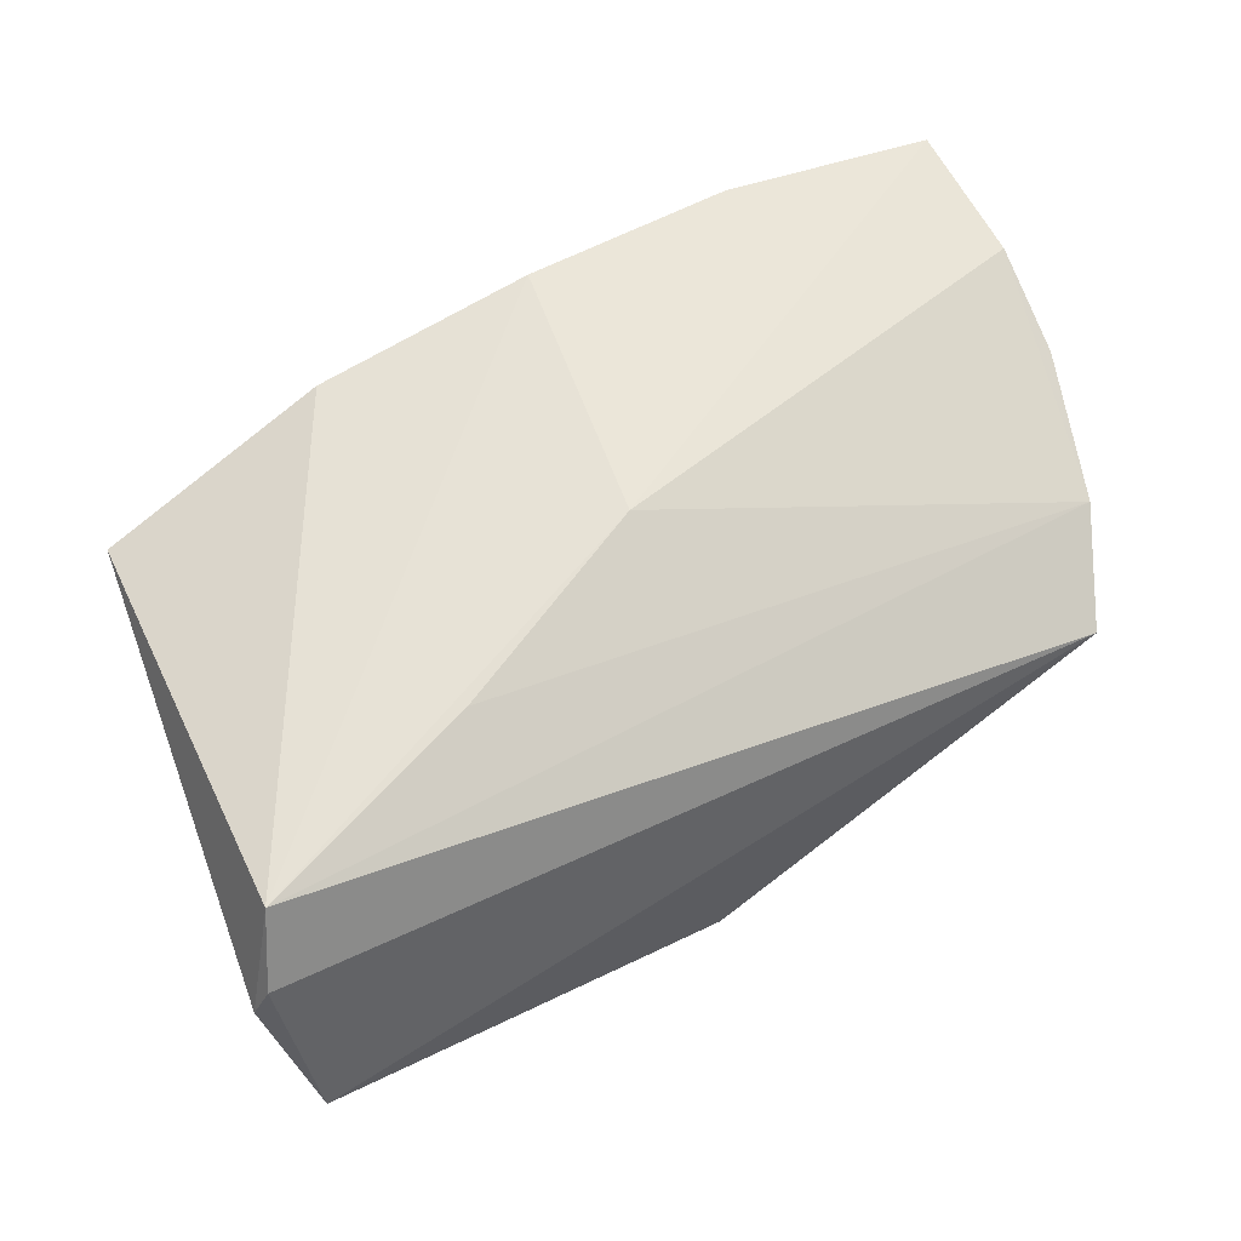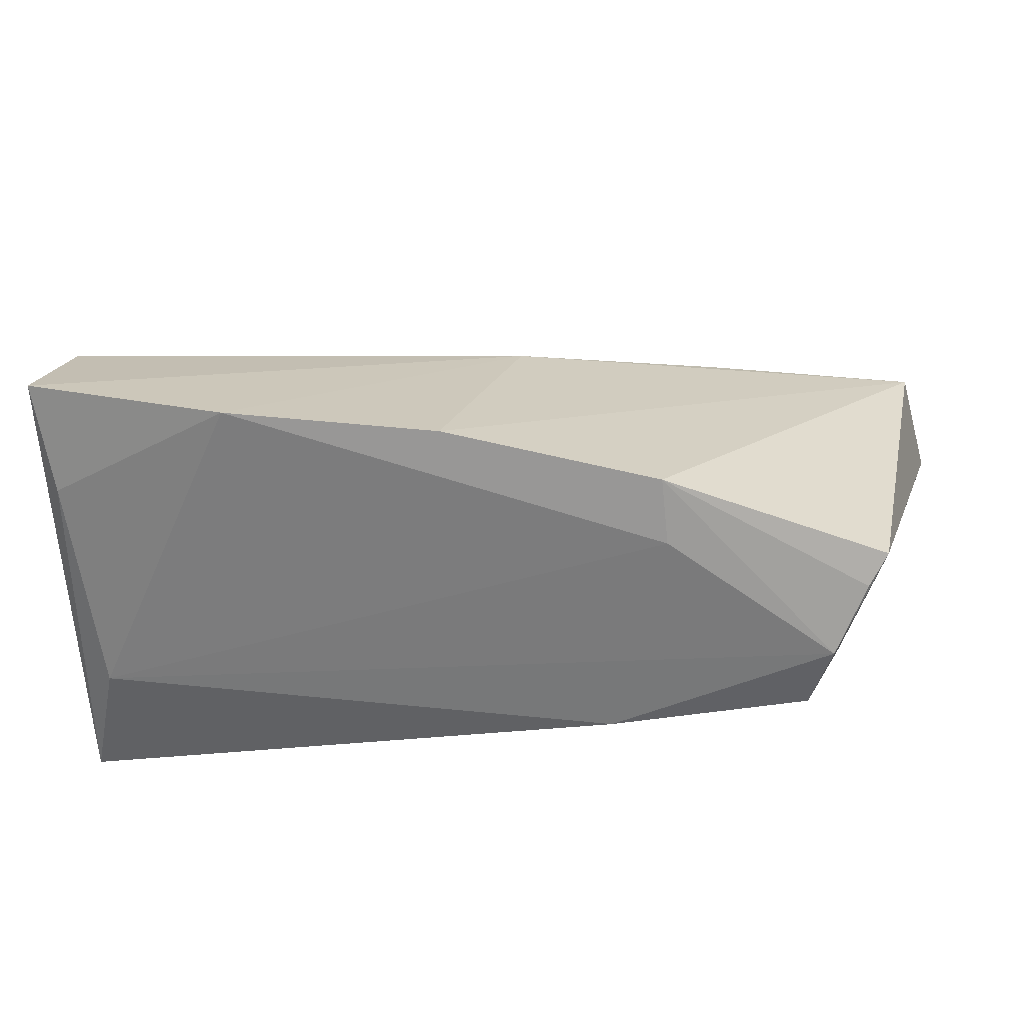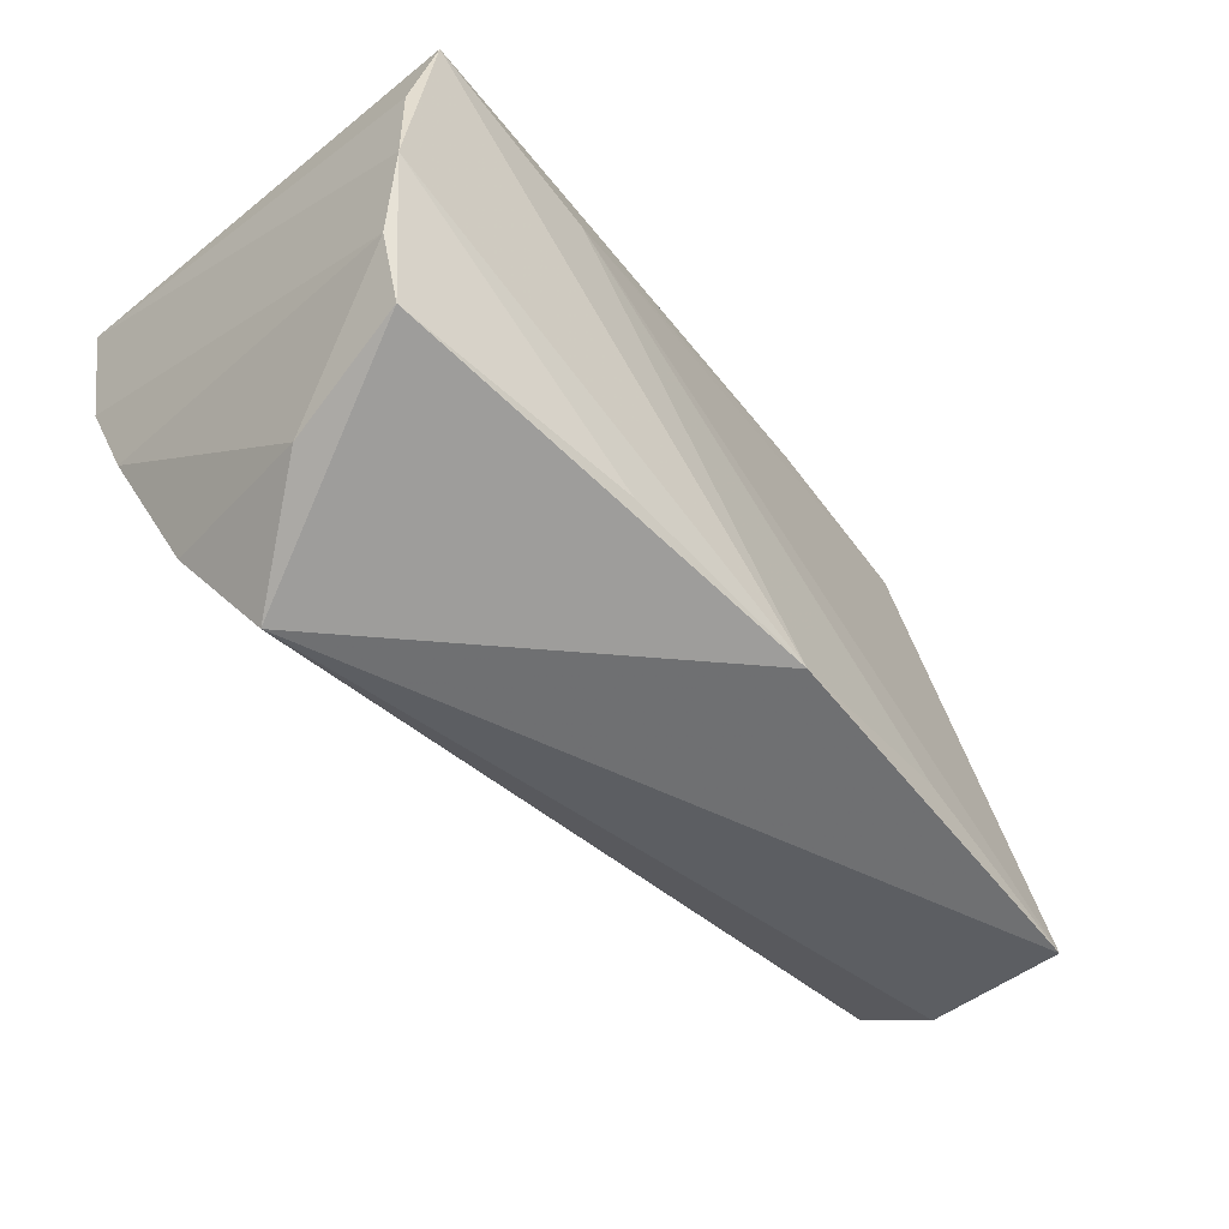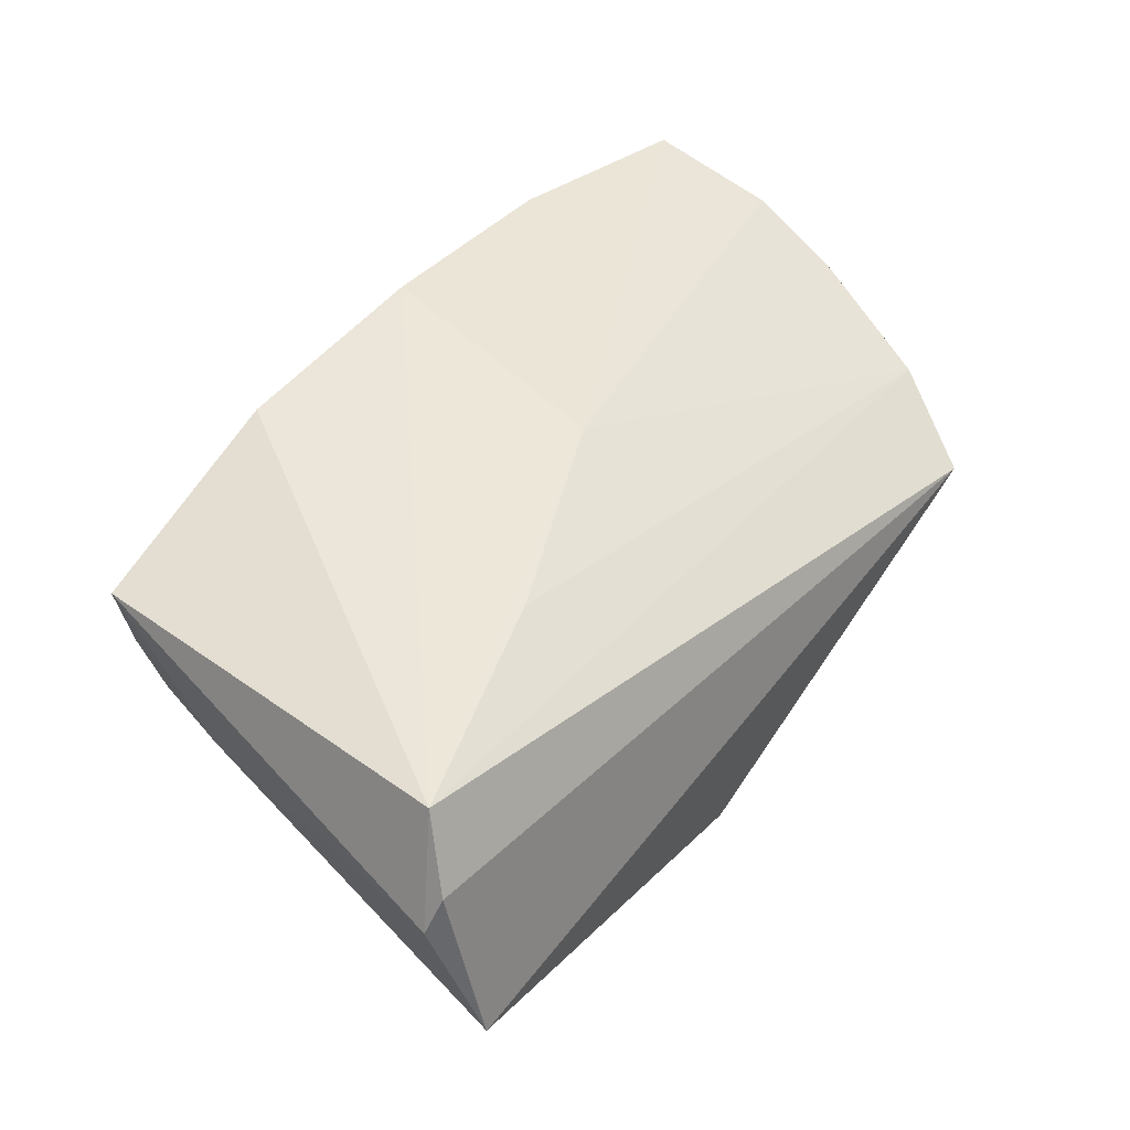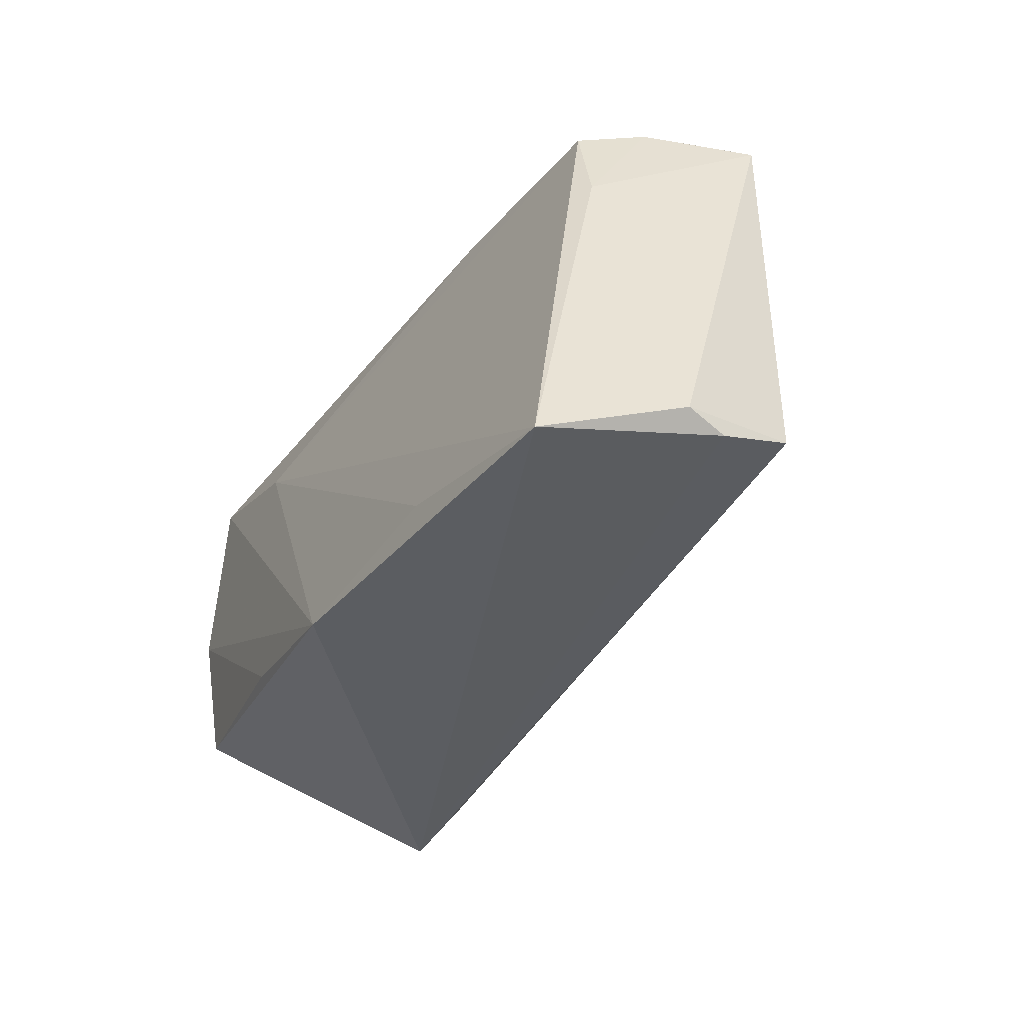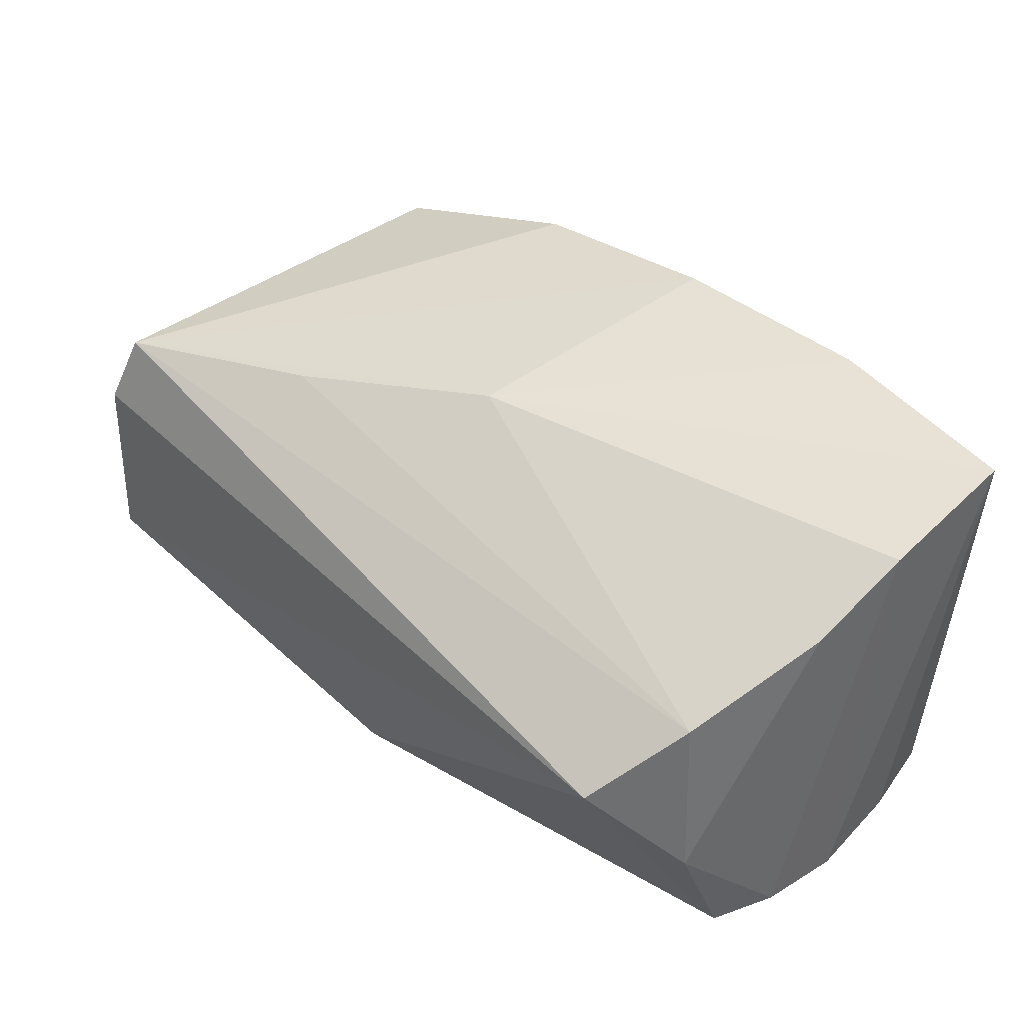
<metadata>
{"format":"obj","ext":"obj","renderer":"f3d","projection":"perspective","resolution":1024,"background":"white","views":[{"elev":50.1,"azim":-28.8,"up":"+Z"},{"elev":29.9,"azim":-171.4,"up":"+Z"},{"elev":-44.0,"azim":136.0,"up":"+Y"},{"elev":37.3,"azim":-51.7,"up":"+Z"},{"elev":-37.1,"azim":-111.5,"up":"+Y"},{"elev":43.0,"azim":47.3,"up":"+Z"}]}
</metadata>
<code>
v 0.03644 -0.03016 0.004073
v -0.05105 0.0242 0.01011
v -0.0595 -0.02692 -0.0006491
v 0.01664 -0.02016 -0.02485
v 0.04652 -0.004133 0.0187
v 0.04794 0.002725 -0.02585
v 0.04691 0.01403 -0.02455
v -0.04779 0.02645 0.00198
v -0.02229 0.02629 -0.01092
v -0.05813 -0.02835 0.003854
v -0.006676 -0.02659 -0.02463
v 0.04752 0.02335 0.02793
v 0.04472 0.02531 0.01519
v 0.04193 -0.0195 0.01157
v 0.04404 -0.02079 -0.008838
v 0.0229 0.01642 -0.02389
v -0.02799 0.0267 0.01519
v -0.04534 0.02509 -0.005846
v 0.04743 0.00728 0.02428
v -0.04876 0.01373 -0.005796
v -0.02699 0.0255 0.02275
v -0.05297 0.02263 0.01374
v -0.03039 -0.01624 0.0171
v -0.05591 -0.02508 0.01251
v 0.04752 -0.007646 -0.02422
v 0.0233 0.0267 0.02793
v -0.05525 -0.03091 -0.01597
v 0.04052 0.0267 -0.01045
v -0.03045 -0.0245 -0.02011
v -0.00171 0.02583 0.02707
v -0.006505 -0.005341 0.02214
v 0.04406 0.02443 -0.0255
v 0.04502 -0.01526 -0.02388
f 6 32 7
f 12 7 32
f 6 7 12
f 3 27 10
f 10 24 3
f 10 27 1
f 1 24 10
f 20 18 27
f 8 18 20
f 20 27 3
f 16 29 27
f 27 18 16
f 27 29 11
f 1 27 11
f 11 32 6
f 11 16 32
f 29 16 11
f 6 12 19
f 19 25 6
f 13 28 26
f 26 12 13
f 32 28 13
f 13 12 32
f 8 21 17
f 26 28 17
f 17 28 8
f 30 21 24
f 26 17 30
f 30 17 21
f 24 21 22
f 3 24 22
f 22 20 3
f 8 20 22
f 9 16 18
f 32 16 9
f 9 18 8
f 8 28 9
f 9 28 32
f 33 15 1
f 1 11 33
f 33 25 15
f 6 25 33
f 14 24 1
f 1 15 14
f 2 21 8
f 8 22 2
f 2 22 21
f 4 11 6
f 6 33 4
f 4 33 11
f 31 14 19
f 31 30 24
f 31 19 12
f 31 12 26
f 26 30 31
f 5 14 15
f 19 14 5
f 15 25 5
f 25 19 5
f 24 14 23
f 23 31 24
f 14 31 23

</code>
